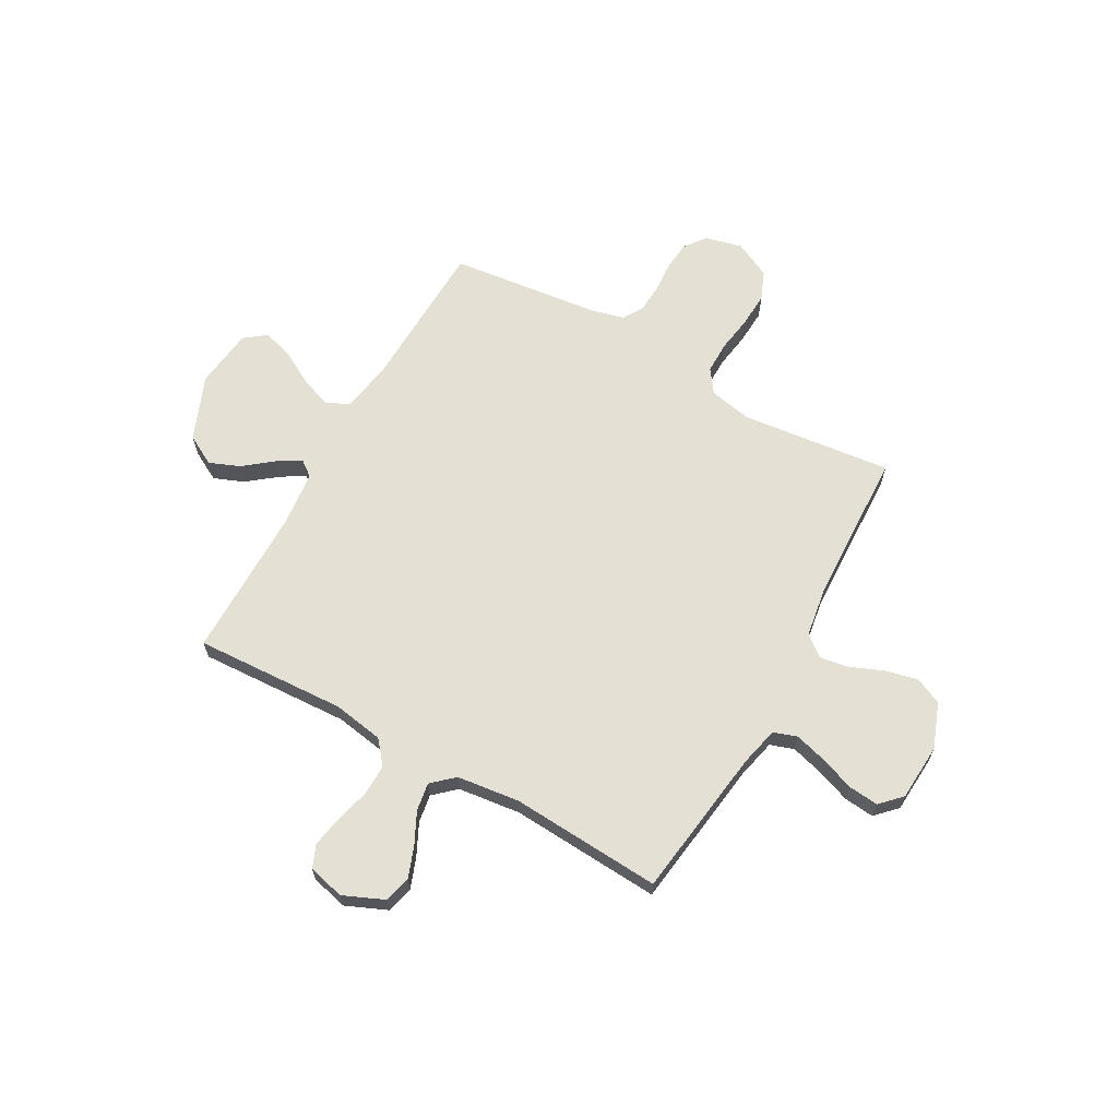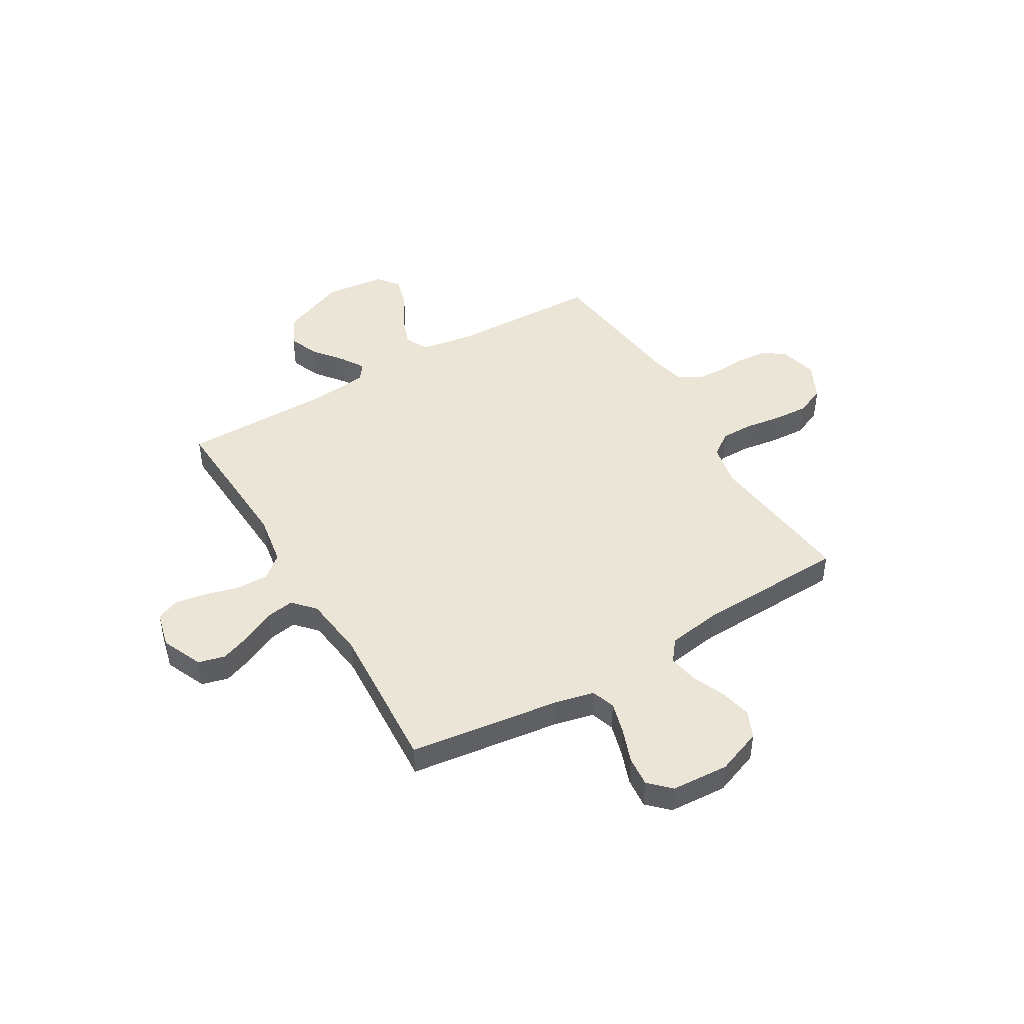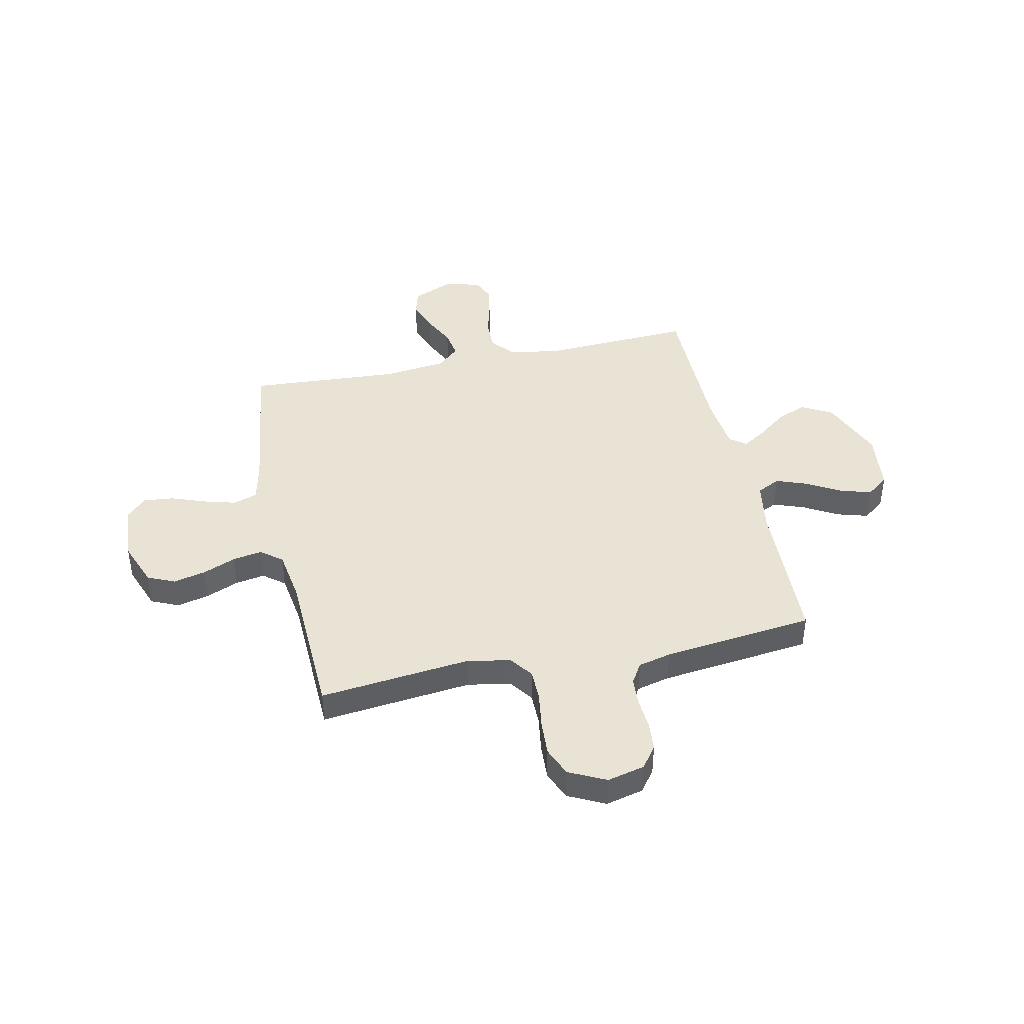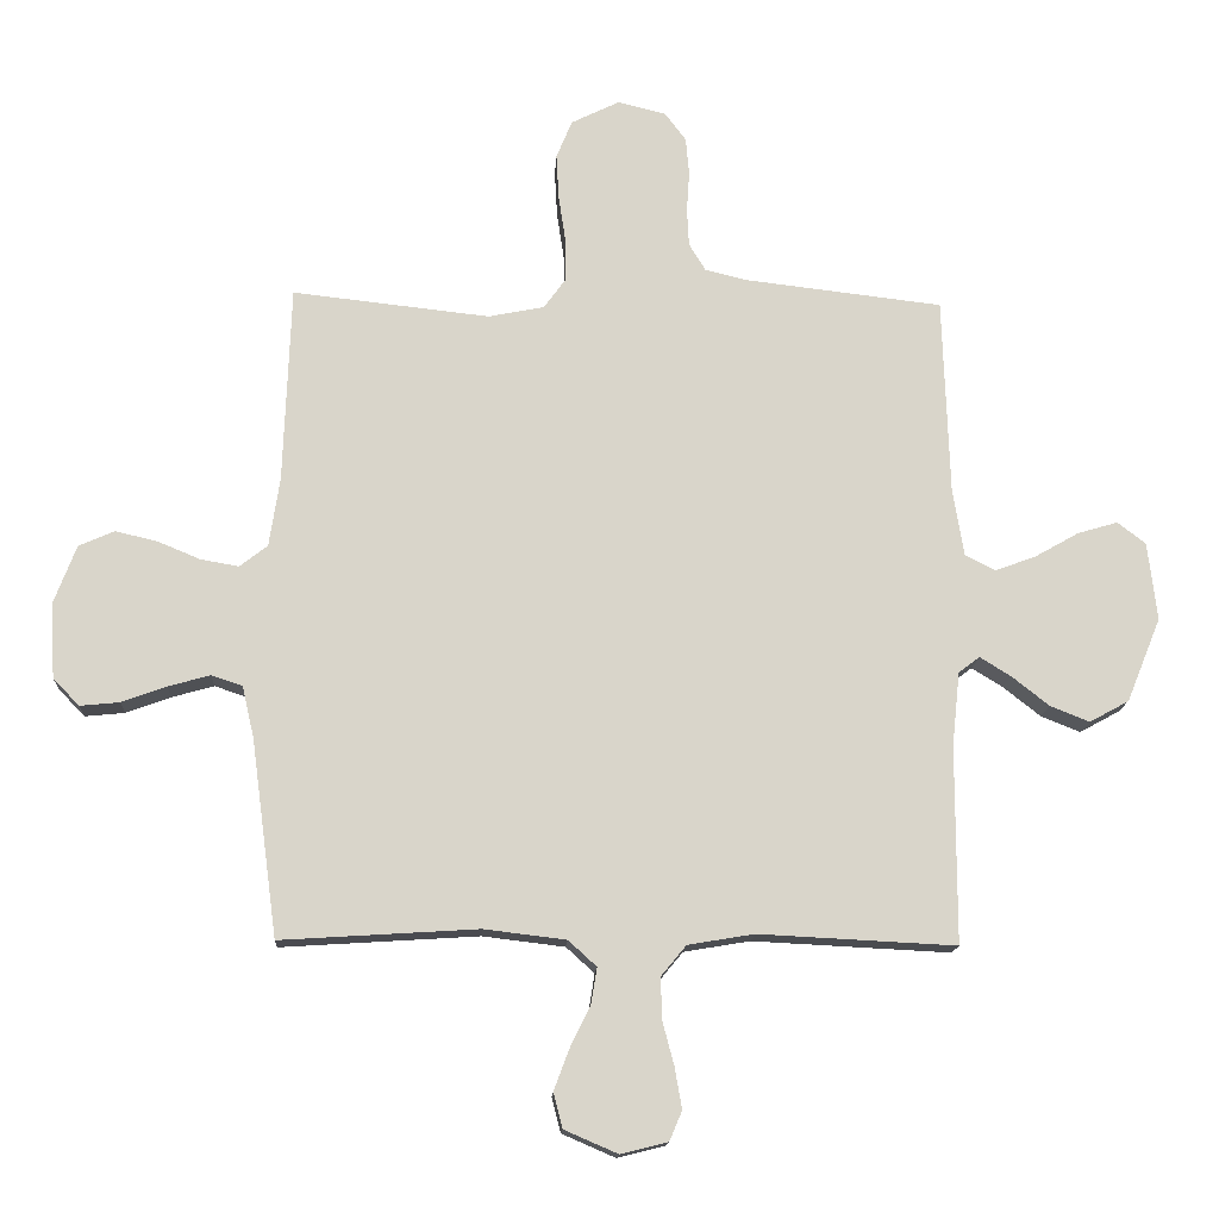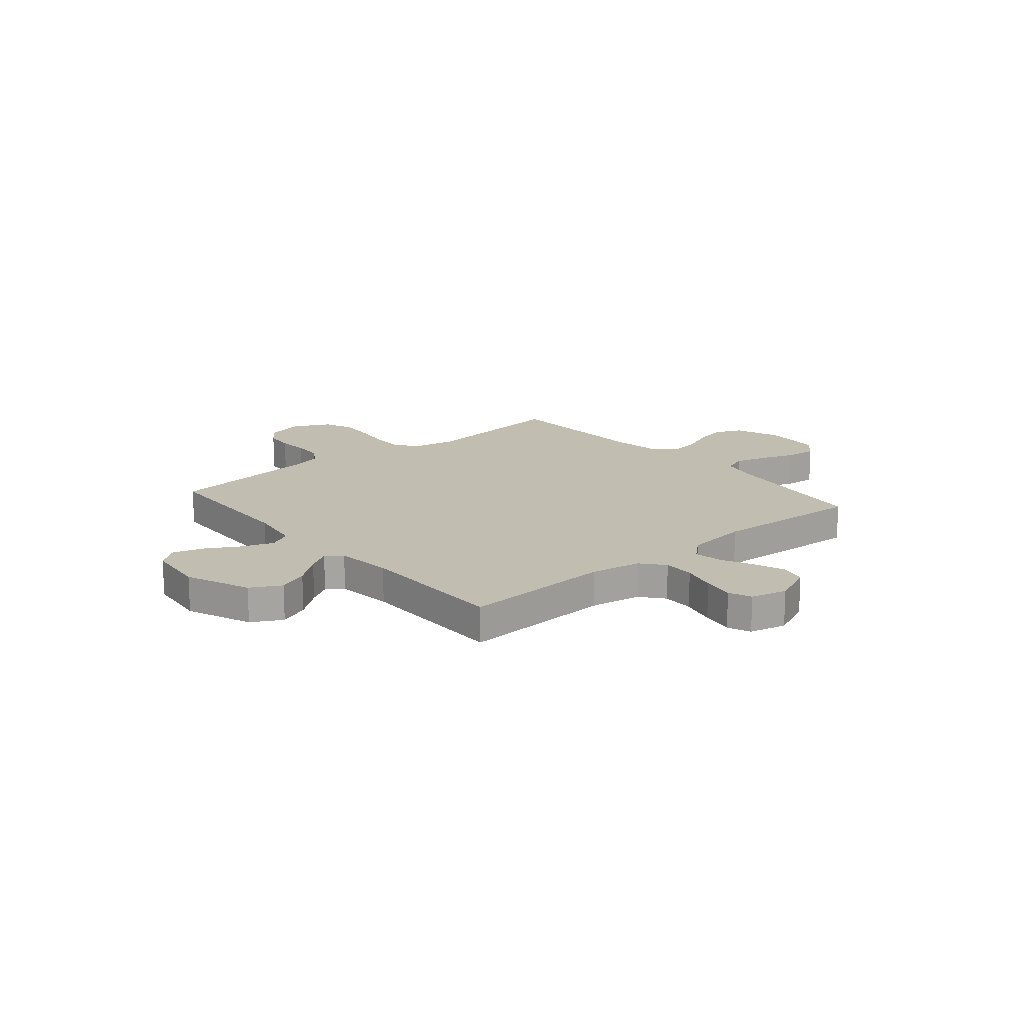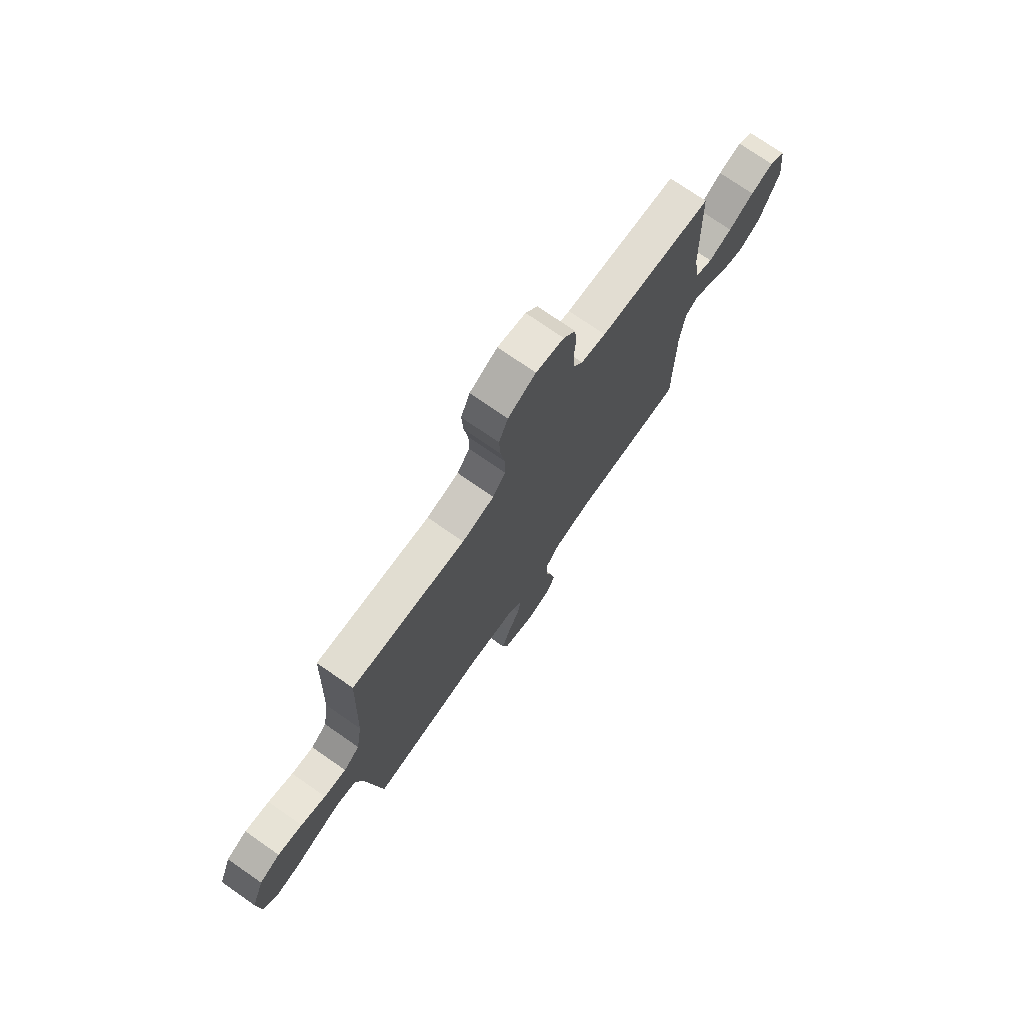
<metadata>
{"format":"obj","ext":"obj","renderer":"f3d","projection":"perspective","resolution":1024,"background":"white","views":[{"elev":65.2,"azim":-150.8,"up":"+Y"},{"elev":45.9,"azim":-120.7,"up":"+Y"},{"elev":42.2,"azim":-12.1,"up":"+Y"},{"elev":-14.9,"azim":-3.1,"up":"+Z"},{"elev":16.9,"azim":139.7,"up":"+Y"},{"elev":74.6,"azim":-55.2,"up":"+Z"}]}
</metadata>
<code>
v -0.5 0.07 0.5
v -0.2 0.07 0.467
v -0.115 0.07 0.484
v -0.082 0.07 0.53
v -0.082 0.07 0.593
v -0.093 0.07 0.665
v -0.097 0.07 0.735
v -0.073 0.07 0.793
v 0 0.07 0.829
v 0.074 0.07 0.811
v 0.106 0.07 0.768
v 0.111 0.07 0.711
v 0.107 0.07 0.649
v 0.11 0.07 0.592
v 0.135 0.07 0.551
v 0.2 0.07 0.535
v 0.5 0.07 0.5
v 0.51 0.07 0.2
v 0.527 0.07 0.096
v 0.573 0.07 0.073
v 0.635 0.07 0.096
v 0.702 0.07 0.134
v 0.763 0.07 0.152
v 0.806 0.07 0.119
v 0.82 0.07 0
v 0.768 0.07 -0.128
v 0.708 0.07 -0.161
v 0.648 0.07 -0.137
v 0.591 0.07 -0.092
v 0.544 0.07 -0.063
v 0.512 0.07 -0.087
v 0.5 0.07 -0.2
v 0.5 0.07 -0.5
v 0.2 0.07 -0.485
v 0.099 0.07 -0.502
v 0.061 0.07 -0.548
v 0.062 0.07 -0.61
v 0.08 0.07 -0.678
v 0.091 0.07 -0.741
v 0.072 0.07 -0.786
v 0 0.07 -0.804
v -0.081 0.07 -0.769
v -0.095 0.07 -0.716
v -0.072 0.07 -0.654
v -0.041 0.07 -0.591
v -0.032 0.07 -0.535
v -0.075 0.07 -0.496
v -0.2 0.07 -0.481
v -0.5 0.07 -0.5
v -0.54 0.07 -0.2
v -0.558 0.07 -0.122
v -0.605 0.07 -0.106
v -0.669 0.07 -0.124
v -0.737 0.07 -0.149
v -0.797 0.07 -0.155
v -0.837 0.07 -0.114
v -0.844 0.07 0
v -0.81 0.07 0.09
v -0.756 0.07 0.114
v -0.692 0.07 0.099
v -0.627 0.07 0.072
v -0.569 0.07 0.062
v -0.527 0.07 0.095
v -0.511 0.07 0.2
v -0.5 0 0.5
v -0.2 0 0.467
v -0.115 0 0.484
v -0.082 0 0.53
v -0.082 0 0.593
v -0.093 0 0.665
v -0.097 0 0.735
v -0.073 0 0.793
v 0 0 0.829
v 0.074 0 0.811
v 0.106 0 0.768
v 0.111 0 0.711
v 0.107 0 0.649
v 0.11 0 0.592
v 0.135 0 0.551
v 0.2 0 0.535
v 0.5 0 0.5
v 0.51 0 0.2
v 0.527 0 0.096
v 0.573 0 0.073
v 0.635 0 0.096
v 0.702 0 0.134
v 0.763 0 0.152
v 0.806 0 0.119
v 0.82 0 0
v 0.768 0 -0.128
v 0.708 0 -0.161
v 0.648 0 -0.137
v 0.591 0 -0.092
v 0.544 0 -0.063
v 0.512 0 -0.087
v 0.5 0 -0.2
v 0.5 0 -0.5
v 0.2 0 -0.485
v 0.099 0 -0.502
v 0.061 0 -0.548
v 0.062 0 -0.61
v 0.08 0 -0.678
v 0.091 0 -0.741
v 0.072 0 -0.786
v 0 0 -0.804
v -0.081 0 -0.769
v -0.095 0 -0.716
v -0.072 0 -0.654
v -0.041 0 -0.591
v -0.032 0 -0.535
v -0.075 0 -0.496
v -0.2 0 -0.481
v -0.5 0 -0.5
v -0.54 0 -0.2
v -0.558 0 -0.122
v -0.605 0 -0.106
v -0.669 0 -0.124
v -0.737 0 -0.149
v -0.797 0 -0.155
v -0.837 0 -0.114
v -0.844 0 0
v -0.81 0 0.09
v -0.756 0 0.114
v -0.692 0 0.099
v -0.627 0 0.072
v -0.569 0 0.062
v -0.527 0 0.095
v -0.511 0 0.2
f 59 60 61
f 58 59 61
f 57 58 61
f 56 57 61
f 55 56 61
f 54 55 61
f 53 54 61
f 52 53 61 62
f 51 52 62 63
f 48 49 50
f 51 63 64
f 50 51 64
f 48 50 64
f 47 48 64
f 43 44 45
f 42 43 45
f 41 42 45
f 40 41 45
f 39 40 45
f 38 39 45
f 37 38 45
f 36 37 45 46
f 64 1 2
f 47 64 2
f 46 47 2
f 36 46 2
f 35 36 2
f 27 28 29
f 26 27 29
f 25 26 29
f 24 25 29
f 23 24 29
f 22 23 29
f 21 22 29
f 20 21 29 30
f 19 20 30 31
f 16 17 18
f 19 31 32
f 18 19 32
f 16 18 32
f 15 16 32
f 11 12 13
f 10 11 13
f 9 10 13
f 8 9 13
f 7 8 13
f 6 7 13
f 5 6 13
f 4 5 13 14
f 32 33 34
f 15 32 34
f 14 15 34
f 4 14 34
f 3 4 34
f 2 3 34 35
f 125 124 123
f 125 123 122
f 125 122 121
f 125 121 120
f 125 120 119
f 125 119 118
f 125 118 117
f 126 125 117 116
f 127 126 116 115
f 114 113 112
f 128 127 115
f 128 115 114
f 128 114 112
f 128 112 111
f 109 108 107
f 109 107 106
f 109 106 105
f 109 105 104
f 109 104 103
f 109 103 102
f 109 102 101
f 110 109 101 100
f 66 65 128
f 66 128 111
f 66 111 110
f 66 110 100
f 66 100 99
f 93 92 91
f 93 91 90
f 93 90 89
f 93 89 88
f 93 88 87
f 93 87 86
f 93 86 85
f 94 93 85 84
f 95 94 84 83
f 82 81 80
f 96 95 83
f 96 83 82
f 96 82 80
f 96 80 79
f 77 76 75
f 77 75 74
f 77 74 73
f 77 73 72
f 77 72 71
f 77 71 70
f 77 70 69
f 78 77 69 68
f 98 97 96
f 98 96 79
f 98 79 78
f 98 78 68
f 98 68 67
f 99 98 67 66
f 1 65 66 2
f 2 66 67 3
f 3 67 68 4
f 4 68 69 5
f 5 69 70 6
f 6 70 71 7
f 7 71 72 8
f 8 72 73 9
f 9 73 74 10
f 10 74 75 11
f 11 75 76 12
f 12 76 77 13
f 13 77 78 14
f 14 78 79 15
f 15 79 80 16
f 16 80 81 17
f 17 81 82 18
f 18 82 83 19
f 19 83 84 20
f 20 84 85 21
f 21 85 86 22
f 22 86 87 23
f 23 87 88 24
f 24 88 89 25
f 25 89 90 26
f 26 90 91 27
f 27 91 92 28
f 28 92 93 29
f 29 93 94 30
f 30 94 95 31
f 31 95 96 32
f 32 96 97 33
f 33 97 98 34
f 34 98 99 35
f 35 99 100 36
f 36 100 101 37
f 37 101 102 38
f 38 102 103 39
f 39 103 104 40
f 40 104 105 41
f 41 105 106 42
f 42 106 107 43
f 43 107 108 44
f 44 108 109 45
f 45 109 110 46
f 46 110 111 47
f 47 111 112 48
f 48 112 113 49
f 49 113 114 50
f 50 114 115 51
f 51 115 116 52
f 52 116 117 53
f 53 117 118 54
f 54 118 119 55
f 55 119 120 56
f 56 120 121 57
f 57 121 122 58
f 58 122 123 59
f 59 123 124 60
f 60 124 125 61
f 61 125 126 62
f 62 126 127 63
f 63 127 128 64
f 64 128 65 1

</code>
